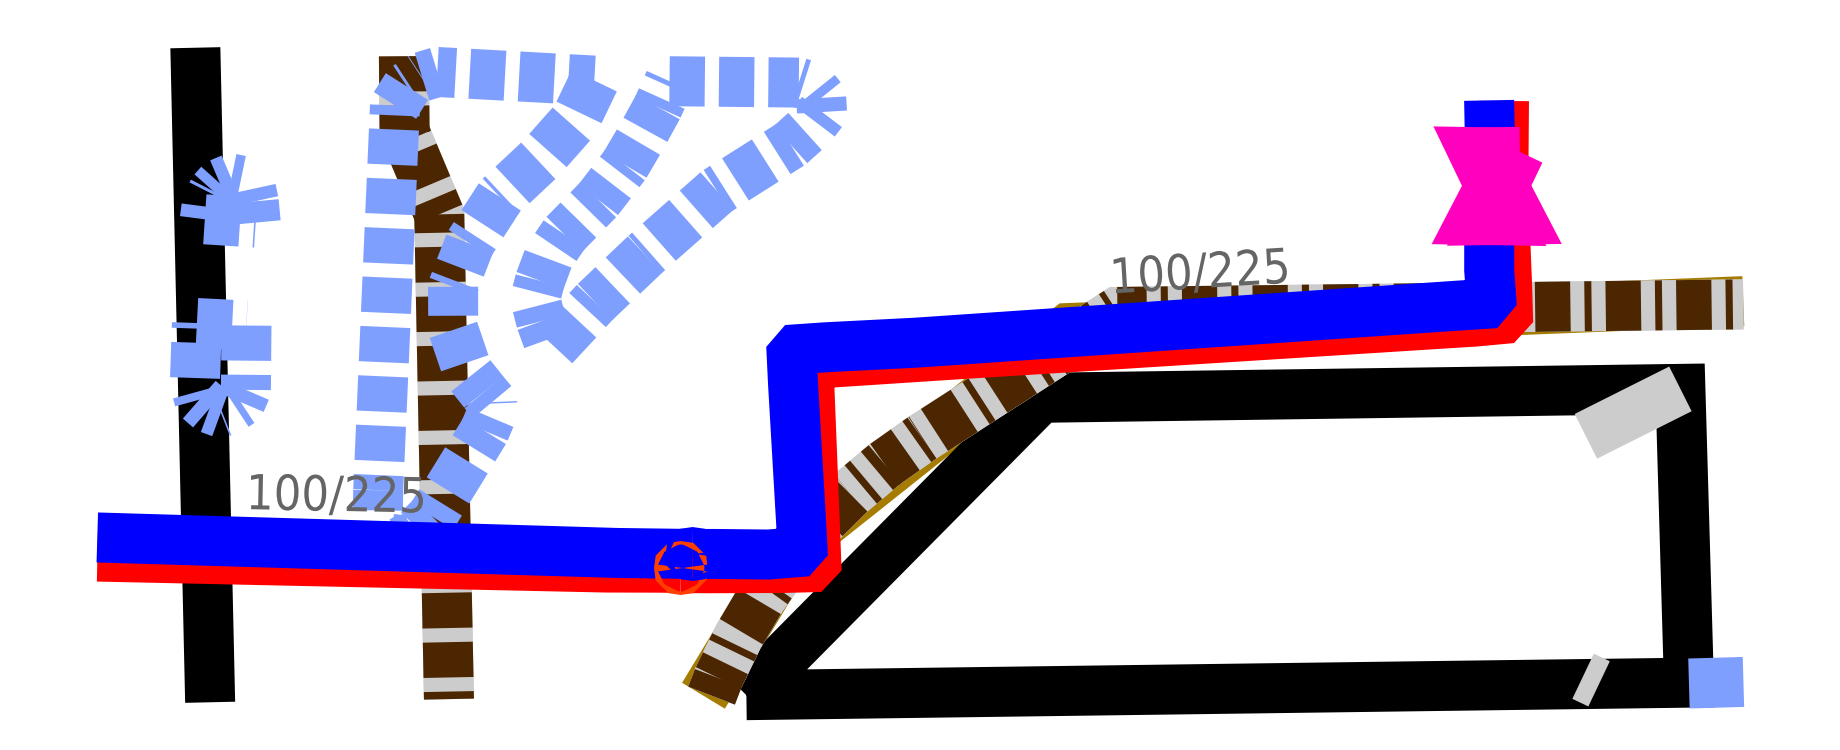
<metadata>
{"format":"dxf","ext":"dxf","renderer":"ezdxf+matplotlib","layout":"modelspace","background":"white","min_lineweight":24,"dpi":150}
</metadata>
<code>
0
SECTION
2
ENTITIES
0
LWPOLYLINE
8
Topografi_geometrierBebyggelse
90
        4
70
     0
43
0
10
1.864e+05
20
6.227e+06
10
1.864e+05
20
6.227e+06
10
1.863e+05
20
6.227e+06
10
1.863e+05
20
6.227e+06
0
LWPOLYLINE
8
Topografi_geometrierBilvag_gat
90
        2
70
     0
43
0
10
1.863e+05
20
6.227e+06
10
1.863e+05
20
6.227e+06
0
LWPOLYLINE
8
Topografi_geometrierHusbyggnad
90
        4
70
     1
43
0
10
1.863e+05
20
6.227e+06
10
1.864e+05
20
6.227e+06
10
1.864e+05
20
6.227e+06
10
1.864e+05
20
6.227e+06
0
LWPOLYLINE
8
Fastighets_ochsamfallighetsyto
90
        4
70
     0
43
0
10
1.863e+05
20
6.227e+06
10
1.863e+05
20
6.227e+06
10
1.863e+05
20
6.227e+06
10
1.863e+05
20
6.227e+06
0
LWPOLYLINE
8
Fastighets_ochsamfallighetsyto
90
       11
70
     0
43
0
10
1.864e+05
20
6.227e+06
10
1.864e+05
20
6.227e+06
10
1.863e+05
20
6.227e+06
10
1.863e+05
20
6.227e+06
10
1.863e+05
20
6.227e+06
10
1.863e+05
20
6.227e+06
10
1.863e+05
20
6.227e+06
10
1.863e+05
20
6.227e+06
10
1.863e+05
20
6.227e+06
10
1.863e+05
20
6.227e+06
10
1.863e+05
20
6.227e+06
0
LWPOLYLINE
8
Fastighets_ochsamfallighetsyto
90
        4
70
     0
43
0
10
1.863e+05
20
6.227e+06
10
1.863e+05
20
6.227e+06
10
1.863e+05
20
6.227e+06
10
1.863e+05
20
6.227e+06
0
LWPOLYLINE
8
Fastighets_ochsamfallighetsyto
90
       11
70
     0
43
0
10
1.863e+05
20
6.227e+06
10
1.863e+05
20
6.227e+06
10
1.863e+05
20
6.227e+06
10
1.863e+05
20
6.227e+06
10
1.863e+05
20
6.227e+06
10
1.863e+05
20
6.227e+06
10
1.863e+05
20
6.227e+06
10
1.863e+05
20
6.227e+06
10
1.863e+05
20
6.227e+06
10
1.864e+05
20
6.227e+06
10
1.864e+05
20
6.227e+06
0
LWPOLYLINE
8
Fastighets_ochadministrativind
90
       11
70
     0
43
0
10
1.863e+05
20
6.227e+06
10
1.863e+05
20
6.227e+06
10
1.863e+05
20
6.227e+06
10
1.863e+05
20
6.227e+06
10
1.863e+05
20
6.227e+06
10
1.863e+05
20
6.227e+06
10
1.863e+05
20
6.227e+06
10
1.863e+05
20
6.227e+06
10
1.863e+05
20
6.227e+06
10
1.864e+05
20
6.227e+06
10
1.864e+05
20
6.227e+06
0
LWPOLYLINE
8
Fastighets_ochadministrativind
90
        4
70
     0
43
0
10
1.863e+05
20
6.227e+06
10
1.863e+05
20
6.227e+06
10
1.863e+05
20
6.227e+06
10
1.863e+05
20
6.227e+06
0
POLYLINE
8
Baskarta_grafikBostadshus_uthu
66
     1
10
0
20
0
30
0
70
     8
0
VERTEX
8
Baskarta_grafikBostadshus_uthu
10
1.864e+05
20
6.227e+06
30
-999
70
    32
0
VERTEX
8
Baskarta_grafikBostadshus_uthu
10
1.864e+05
20
6.227e+06
30
-999
70
    32
0
SEQEND
8
0
0
POLYLINE
8
Baskarta_grafikBostadshus_uthu
66
     1
10
0
20
0
30
0
70
     8
0
VERTEX
8
Baskarta_grafikBostadshus_uthu
10
1.864e+05
20
6.227e+06
30
-999
70
    32
0
VERTEX
8
Baskarta_grafikBostadshus_uthu
10
1.864e+05
20
6.227e+06
30
-999
70
    32
0
SEQEND
8
0
0
POLYLINE
8
Baskarta_grafikTrappaBaskartan
66
     1
10
0
20
0
30
0
70
     8
0
VERTEX
8
Baskarta_grafikTrappaBaskartan
10
1.864e+05
20
6.227e+06
30
-999
70
    32
0
VERTEX
8
Baskarta_grafikTrappaBaskartan
10
1.864e+05
20
6.227e+06
30
-999
70
    32
0
SEQEND
8
0
0
POLYLINE
8
Baskarta_smaskaliggrafikVagkan
66
     1
10
0
20
0
30
0
70
     8
0
VERTEX
8
Baskarta_smaskaliggrafikVagkan
10
1.863e+05
20
6.227e+06
30
-999
70
    32
0
VERTEX
8
Baskarta_smaskaliggrafikVagkan
10
1.863e+05
20
6.227e+06
30
-999
70
    32
0
VERTEX
8
Baskarta_smaskaliggrafikVagkan
10
1.863e+05
20
6.227e+06
30
-999
70
    32
0
VERTEX
8
Baskarta_smaskaliggrafikVagkan
10
1.863e+05
20
6.227e+06
30
-999
70
    32
0
VERTEX
8
Baskarta_smaskaliggrafikVagkan
10
1.863e+05
20
6.227e+06
30
-999
70
    32
0
VERTEX
8
Baskarta_smaskaliggrafikVagkan
10
1.863e+05
20
6.227e+06
30
-999
70
    32
0
VERTEX
8
Baskarta_smaskaliggrafikVagkan
10
1.863e+05
20
6.227e+06
30
-999
70
    32
0
VERTEX
8
Baskarta_smaskaliggrafikVagkan
10
1.863e+05
20
6.227e+06
30
-999
70
    32
0
VERTEX
8
Baskarta_smaskaliggrafikVagkan
10
1.863e+05
20
6.227e+06
30
-999
70
    32
0
VERTEX
8
Baskarta_smaskaliggrafikVagkan
10
1.863e+05
20
6.227e+06
30
-999
70
    32
0
SEQEND
8
0
0
POLYLINE
8
Baskarta_smaskaliggrafikVagkan
66
     1
10
0
20
0
30
0
70
     8
0
VERTEX
8
Baskarta_smaskaliggrafikVagkan
10
1.863e+05
20
6.227e+06
30
-999
70
    32
0
VERTEX
8
Baskarta_smaskaliggrafikVagkan
10
1.863e+05
20
6.227e+06
30
-999
70
    32
0
VERTEX
8
Baskarta_smaskaliggrafikVagkan
10
1.863e+05
20
6.227e+06
30
-999
70
    32
0
VERTEX
8
Baskarta_smaskaliggrafikVagkan
10
1.863e+05
20
6.227e+06
30
-999
70
    32
0
VERTEX
8
Baskarta_smaskaliggrafikVagkan
10
1.863e+05
20
6.227e+06
30
-999
70
    32
0
VERTEX
8
Baskarta_smaskaliggrafikVagkan
10
1.863e+05
20
6.227e+06
30
-999
70
    32
0
VERTEX
8
Baskarta_smaskaliggrafikVagkan
10
1.863e+05
20
6.227e+06
30
-999
70
    32
0
VERTEX
8
Baskarta_smaskaliggrafikVagkan
10
1.863e+05
20
6.227e+06
30
-999
70
    32
0
VERTEX
8
Baskarta_smaskaliggrafikVagkan
10
1.863e+05
20
6.227e+06
30
-999
70
    32
0
VERTEX
8
Baskarta_smaskaliggrafikVagkan
10
1.863e+05
20
6.227e+06
30
-999
70
    32
0
SEQEND
8
0
0
POLYLINE
8
Baskarta_smaskaliggrafikVagkan
66
     1
10
0
20
0
30
0
70
     8
0
VERTEX
8
Baskarta_smaskaliggrafikVagkan
10
1.863e+05
20
6.227e+06
30
-999
70
    32
0
VERTEX
8
Baskarta_smaskaliggrafikVagkan
10
1.863e+05
20
6.227e+06
30
-999
70
    32
0
VERTEX
8
Baskarta_smaskaliggrafikVagkan
10
1.863e+05
20
6.227e+06
30
-999
70
    32
0
VERTEX
8
Baskarta_smaskaliggrafikVagkan
10
1.863e+05
20
6.227e+06
30
-999
70
    32
0
VERTEX
8
Baskarta_smaskaliggrafikVagkan
10
1.863e+05
20
6.227e+06
30
-999
70
    32
0
VERTEX
8
Baskarta_smaskaliggrafikVagkan
10
1.863e+05
20
6.227e+06
30
-999
70
    32
0
VERTEX
8
Baskarta_smaskaliggrafikVagkan
10
1.863e+05
20
6.227e+06
30
-999
70
    32
0
VERTEX
8
Baskarta_smaskaliggrafikVagkan
10
1.863e+05
20
6.227e+06
30
-999
70
    32
0
VERTEX
8
Baskarta_smaskaliggrafikVagkan
10
1.863e+05
20
6.227e+06
30
-999
70
    32
0
VERTEX
8
Baskarta_smaskaliggrafikVagkan
10
1.863e+05
20
6.227e+06
30
-999
70
    32
0
VERTEX
8
Baskarta_smaskaliggrafikVagkan
10
1.863e+05
20
6.227e+06
30
-999
70
    32
0
VERTEX
8
Baskarta_smaskaliggrafikVagkan
10
1.863e+05
20
6.227e+06
30
-999
70
    32
0
VERTEX
8
Baskarta_smaskaliggrafikVagkan
10
1.863e+05
20
6.227e+06
30
-999
70
    32
0
VERTEX
8
Baskarta_smaskaliggrafikVagkan
10
1.863e+05
20
6.227e+06
30
-999
70
    32
0
VERTEX
8
Baskarta_smaskaliggrafikVagkan
10
1.863e+05
20
6.227e+06
30
-999
70
    32
0
VERTEX
8
Baskarta_smaskaliggrafikVagkan
10
1.863e+05
20
6.227e+06
30
-999
70
    32
0
VERTEX
8
Baskarta_smaskaliggrafikVagkan
10
1.863e+05
20
6.227e+06
30
-999
70
    32
0
VERTEX
8
Baskarta_smaskaliggrafikVagkan
10
1.863e+05
20
6.227e+06
30
-999
70
    32
0
VERTEX
8
Baskarta_smaskaliggrafikVagkan
10
1.863e+05
20
6.227e+06
30
-999
70
    32
0
VERTEX
8
Baskarta_smaskaliggrafikVagkan
10
1.863e+05
20
6.227e+06
30
-999
70
    32
0
VERTEX
8
Baskarta_smaskaliggrafikVagkan
10
1.863e+05
20
6.227e+06
30
-999
70
    32
0
VERTEX
8
Baskarta_smaskaliggrafikVagkan
10
1.863e+05
20
6.227e+06
30
-999
70
    32
0
VERTEX
8
Baskarta_smaskaliggrafikVagkan
10
1.863e+05
20
6.227e+06
30
-999
70
    32
0
VERTEX
8
Baskarta_smaskaliggrafikVagkan
10
1.863e+05
20
6.227e+06
30
-999
70
    32
0
SEQEND
8
0
0
POLYLINE
8
Baskarta_smaskaliggrafikVagkan
66
     1
10
0
20
0
30
0
70
     8
0
VERTEX
8
Baskarta_smaskaliggrafikVagkan
10
1.863e+05
20
6.227e+06
30
-999
70
    32
0
VERTEX
8
Baskarta_smaskaliggrafikVagkan
10
1.863e+05
20
6.227e+06
30
-999
70
    32
0
VERTEX
8
Baskarta_smaskaliggrafikVagkan
10
1.863e+05
20
6.227e+06
30
-999
70
    32
0
VERTEX
8
Baskarta_smaskaliggrafikVagkan
10
1.863e+05
20
6.227e+06
30
-999
70
    32
0
VERTEX
8
Baskarta_smaskaliggrafikVagkan
10
1.863e+05
20
6.227e+06
30
-999
70
    32
0
VERTEX
8
Baskarta_smaskaliggrafikVagkan
10
1.863e+05
20
6.227e+06
30
-999
70
    32
0
VERTEX
8
Baskarta_smaskaliggrafikVagkan
10
1.863e+05
20
6.227e+06
30
-999
70
    32
0
VERTEX
8
Baskarta_smaskaliggrafikVagkan
10
1.863e+05
20
6.227e+06
30
-999
70
    32
0
VERTEX
8
Baskarta_smaskaliggrafikVagkan
10
1.863e+05
20
6.227e+06
30
-999
70
    32
0
VERTEX
8
Baskarta_smaskaliggrafikVagkan
10
1.863e+05
20
6.227e+06
30
-999
70
    32
0
VERTEX
8
Baskarta_smaskaliggrafikVagkan
10
1.863e+05
20
6.227e+06
30
-999
70
    32
0
VERTEX
8
Baskarta_smaskaliggrafikVagkan
10
1.863e+05
20
6.227e+06
30
-999
70
    32
0
VERTEX
8
Baskarta_smaskaliggrafikVagkan
10
1.863e+05
20
6.227e+06
30
-999
70
    32
0
VERTEX
8
Baskarta_smaskaliggrafikVagkan
10
1.863e+05
20
6.227e+06
30
-999
70
    32
0
VERTEX
8
Baskarta_smaskaliggrafikVagkan
10
1.863e+05
20
6.227e+06
30
-999
70
    32
0
VERTEX
8
Baskarta_smaskaliggrafikVagkan
10
1.863e+05
20
6.227e+06
30
-999
70
    32
0
VERTEX
8
Baskarta_smaskaliggrafikVagkan
10
1.863e+05
20
6.227e+06
30
-999
70
    32
0
VERTEX
8
Baskarta_smaskaliggrafikVagkan
10
1.863e+05
20
6.227e+06
30
-999
70
    32
0
VERTEX
8
Baskarta_smaskaliggrafikVagkan
10
1.863e+05
20
6.227e+06
30
-999
70
    32
0
VERTEX
8
Baskarta_smaskaliggrafikVagkan
10
1.863e+05
20
6.227e+06
30
-999
70
    32
0
VERTEX
8
Baskarta_smaskaliggrafikVagkan
10
1.863e+05
20
6.227e+06
30
-999
70
    32
0
SEQEND
8
0
0
POLYLINE
8
RorFVFordelningsledning_framLi
66
     1
10
0
20
0
30
0
70
     8
0
VERTEX
8
RorFVFordelningsledning_framLi
10
1.864e+05
20
6.227e+06
30
1.313
70
    32
0
VERTEX
8
RorFVFordelningsledning_framLi
10
1.864e+05
20
6.227e+06
30
1.224
70
    32
0
VERTEX
8
RorFVFordelningsledning_framLi
10
1.864e+05
20
6.227e+06
30
1.264
70
    32
0
SEQEND
8
0
0
POLYLINE
8
RorFVFordelningsledning_framLi
66
     1
10
0
20
0
30
0
70
     8
0
VERTEX
8
RorFVFordelningsledning_framLi
10
1.864e+05
20
6.227e+06
30
1.264
70
    32
0
VERTEX
8
RorFVFordelningsledning_framLi
10
1.864e+05
20
6.227e+06
30
1.244
70
    32
0
VERTEX
8
RorFVFordelningsledning_framLi
10
1.864e+05
20
6.227e+06
30
1.254
70
    32
0
VERTEX
8
RorFVFordelningsledning_framLi
10
1.864e+05
20
6.227e+06
30
1.264
70
    32
0
VERTEX
8
RorFVFordelningsledning_framLi
10
1.864e+05
20
6.227e+06
30
1.274
70
    32
0
VERTEX
8
RorFVFordelningsledning_framLi
10
1.864e+05
20
6.227e+06
30
1.304
70
    32
0
VERTEX
8
RorFVFordelningsledning_framLi
10
1.863e+05
20
6.227e+06
30
1.394
70
    32
0
VERTEX
8
RorFVFordelningsledning_framLi
10
1.863e+05
20
6.227e+06
30
1.434
70
    32
0
VERTEX
8
RorFVFordelningsledning_framLi
10
1.863e+05
20
6.227e+06
30
1.494
70
    32
0
VERTEX
8
RorFVFordelningsledning_framLi
10
1.863e+05
20
6.227e+06
30
1.494
70
    32
0
VERTEX
8
RorFVFordelningsledning_framLi
10
1.863e+05
20
6.227e+06
30
1.444
70
    32
0
VERTEX
8
RorFVFordelningsledning_framLi
10
1.863e+05
20
6.227e+06
30
1.544
70
    32
0
VERTEX
8
RorFVFordelningsledning_framLi
10
1.863e+05
20
6.227e+06
30
1.574
70
    32
0
VERTEX
8
RorFVFordelningsledning_framLi
10
1.863e+05
20
6.227e+06
30
1.574
70
    32
0
VERTEX
8
RorFVFordelningsledning_framLi
10
1.863e+05
20
6.227e+06
30
1.554
70
    32
0
VERTEX
8
RorFVFordelningsledning_framLi
10
1.863e+05
20
6.227e+06
30
1.504
70
    32
0
VERTEX
8
RorFVFordelningsledning_framLi
10
1.863e+05
20
6.227e+06
30
1.504
70
    32
0
SEQEND
8
0
0
POLYLINE
8
RorFVFordelningsledning_framLi
66
     1
10
0
20
0
30
0
70
     8
0
VERTEX
8
RorFVFordelningsledning_framLi
10
1.863e+05
20
6.227e+06
30
1.504
70
    32
0
VERTEX
8
RorFVFordelningsledning_framLi
10
1.863e+05
20
6.227e+06
30
1.504
70
    32
0
VERTEX
8
RorFVFordelningsledning_framLi
10
1.863e+05
20
6.227e+06
30
1.504
70
    32
0
VERTEX
8
RorFVFordelningsledning_framLi
10
1.863e+05
20
6.227e+06
30
1.457
70
    32
0
SEQEND
8
0
0
POLYLINE
8
RorFVFordelningsledning_returL
66
     1
10
0
20
0
30
0
70
     8
0
VERTEX
8
RorFVFordelningsledning_returL
10
1.863e+05
20
6.227e+06
30
1.415
70
    32
0
VERTEX
8
RorFVFordelningsledning_returL
10
1.863e+05
20
6.227e+06
30
1.444
70
    32
0
VERTEX
8
RorFVFordelningsledning_returL
10
1.863e+05
20
6.227e+06
30
1.494
70
    32
0
VERTEX
8
RorFVFordelningsledning_returL
10
1.863e+05
20
6.227e+06
30
1.514
70
    32
0
SEQEND
8
0
0
POLYLINE
8
RorFVFordelningsledning_returL
66
     1
10
0
20
0
30
0
70
     8
0
VERTEX
8
RorFVFordelningsledning_returL
10
1.863e+05
20
6.227e+06
30
1.514
70
    32
0
VERTEX
8
RorFVFordelningsledning_returL
10
1.863e+05
20
6.227e+06
30
1.514
70
    32
0
VERTEX
8
RorFVFordelningsledning_returL
10
1.863e+05
20
6.227e+06
30
1.534
70
    32
0
VERTEX
8
RorFVFordelningsledning_returL
10
1.863e+05
20
6.227e+06
30
1.574
70
    32
0
VERTEX
8
RorFVFordelningsledning_returL
10
1.863e+05
20
6.227e+06
30
1.564
70
    32
0
VERTEX
8
RorFVFordelningsledning_returL
10
1.863e+05
20
6.227e+06
30
1.554
70
    32
0
VERTEX
8
RorFVFordelningsledning_returL
10
1.863e+05
20
6.227e+06
30
1.484
70
    32
0
VERTEX
8
RorFVFordelningsledning_returL
10
1.863e+05
20
6.227e+06
30
1.534
70
    32
0
VERTEX
8
RorFVFordelningsledning_returL
10
1.863e+05
20
6.227e+06
30
1.524
70
    32
0
VERTEX
8
RorFVFordelningsledning_returL
10
1.863e+05
20
6.227e+06
30
1.454
70
    32
0
VERTEX
8
RorFVFordelningsledning_returL
10
1.863e+05
20
6.227e+06
30
1.404
70
    32
0
VERTEX
8
RorFVFordelningsledning_returL
10
1.864e+05
20
6.227e+06
30
1.304
70
    32
0
VERTEX
8
RorFVFordelningsledning_returL
10
1.864e+05
20
6.227e+06
30
1.294
70
    32
0
VERTEX
8
RorFVFordelningsledning_returL
10
1.864e+05
20
6.227e+06
30
1.294
70
    32
0
VERTEX
8
RorFVFordelningsledning_returL
10
1.864e+05
20
6.227e+06
30
1.284
70
    32
0
VERTEX
8
RorFVFordelningsledning_returL
10
1.864e+05
20
6.227e+06
30
1.284
70
    32
0
VERTEX
8
RorFVFordelningsledning_returL
10
1.864e+05
20
6.227e+06
30
1.264
70
    32
0
SEQEND
8
0
0
POLYLINE
8
RorFVFordelningsledning_returL
66
     1
10
0
20
0
30
0
70
     8
0
VERTEX
8
RorFVFordelningsledning_returL
10
1.864e+05
20
6.227e+06
30
1.264
70
    32
0
VERTEX
8
RorFVFordelningsledning_returL
10
1.864e+05
20
6.227e+06
30
1.224
70
    32
0
VERTEX
8
RorFVFordelningsledning_returL
10
1.864e+05
20
6.227e+06
30
1.299
70
    32
0
SEQEND
8
0
0
INSERT
8
FysiskaventilerFVAvstangningsv
2
FV107DEC232_-65345_f
10
1.864e+05
20
6.227e+06
30
1.267
41
2
50
269.1
0
INSERT
8
FysiskaventilerFVAvstangningsv
2
FV107DEC232_-65345_f
10
1.864e+05
20
6.227e+06
30
1.26
41
2
50
270.9
0
INSERT
8
FysisknodFVFysiskkopplingspunk
2
FV107DEC60_-57312_f
10
1.863e+05
20
6.227e+06
30
1.506
41
0.1
42
0.1
0
INSERT
8
FysisknodFVFysiskkopplingspunk
2
FV107DEC60_-16776961_f
10
1.863e+05
20
6.227e+06
30
1.51
41
0.1
42
0.1
0
TEXT
8
RorFVFordelningsledning_framTe
10
1.864e+05
20
6.227e+06
30
0
40
1.042
1
100/225
50
3.483
72
     1
11
1.864e+05
21
6.227e+06
31
0
0
TEXT
8
RorFVFordelningsledning_framTe
10
1.863e+05
20
6.227e+06
30
0
40
1.042
1
100/225
50
-1.1
72
     1
11
1.863e+05
21
6.227e+06
31
0
0
VIEWPORT
360
281
8
0
10
5.25
20
4.185
30
0
40
20.94
41
9.047
68
     1
69
     1
12
5.25
22
4.185
13
0
23
0
14
10
24
10
15
10
25
10
16
0
26
0
36
1
17
0
27
0
37
0
42
50
43
0
44
0
45
9.047
50
0
51
0
72
     0
90
   819232
1

281
     0
71
     1
74
     0
110
0
120
0
130
0
111
1
121
0
131
0
112
0
122
1
132
0
79
     0
146
0
170
     0
61
     5
348
1D6
292
     1
282
     1
141
0
142
0
0
VIEWPORT
360
286
8
0
10
5.25
20
4
30
0
40
8.4
41
6.4
68
     2
69
     2
12
1.863e+05
22
6.227e+06
13
0
23
0
14
0.5
24
0.5
15
0
25
0
16
0
26
0
36
1
17
0
27
0
37
0
42
50
43
0
44
0
45
37.3
50
0
51
0
72
     0
90
   819456
1

281
     0
71
     1
74
     0
110
0
120
0
130
0
111
1
121
0
131
0
112
0
122
1
132
0
79
     0
146
0
170
     0
61
     5
348
1D6
292
     1
282
     1
141
0
142
0
361
288
0
ENDSEC
0
EOF

</code>
